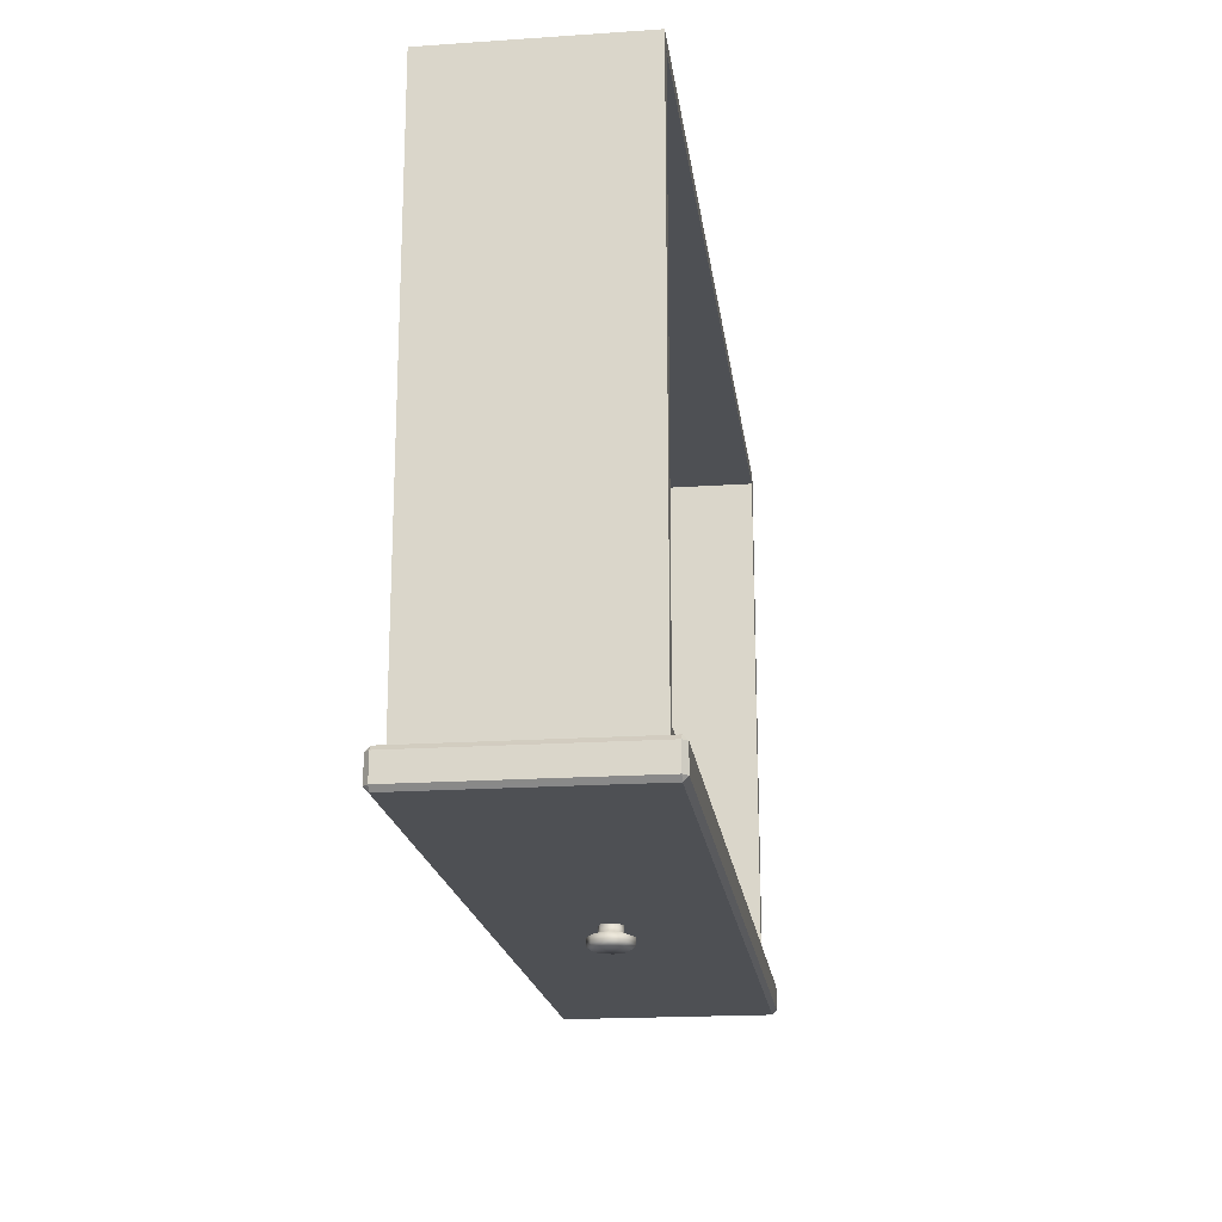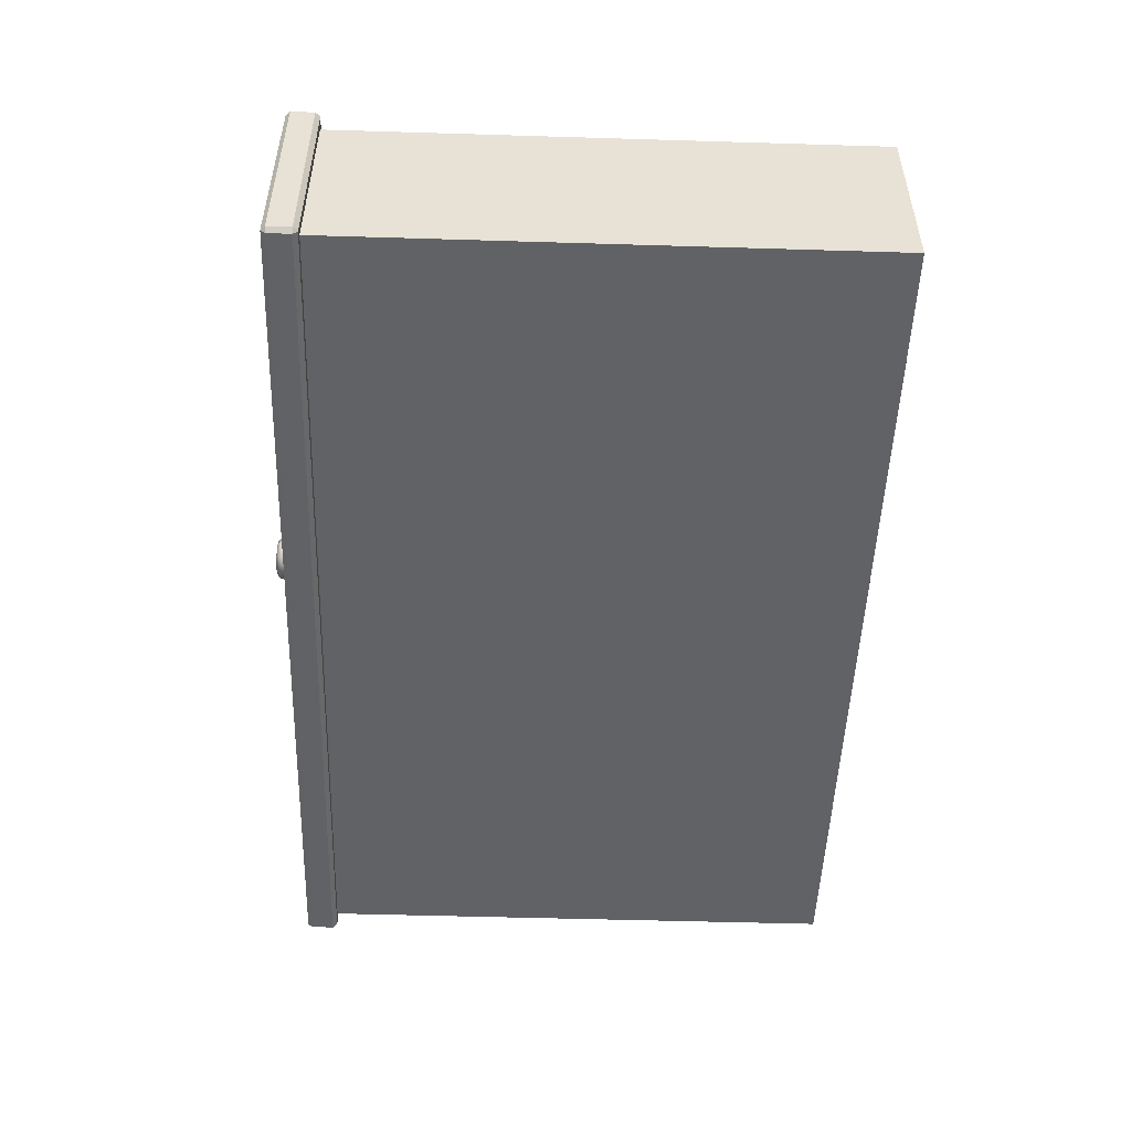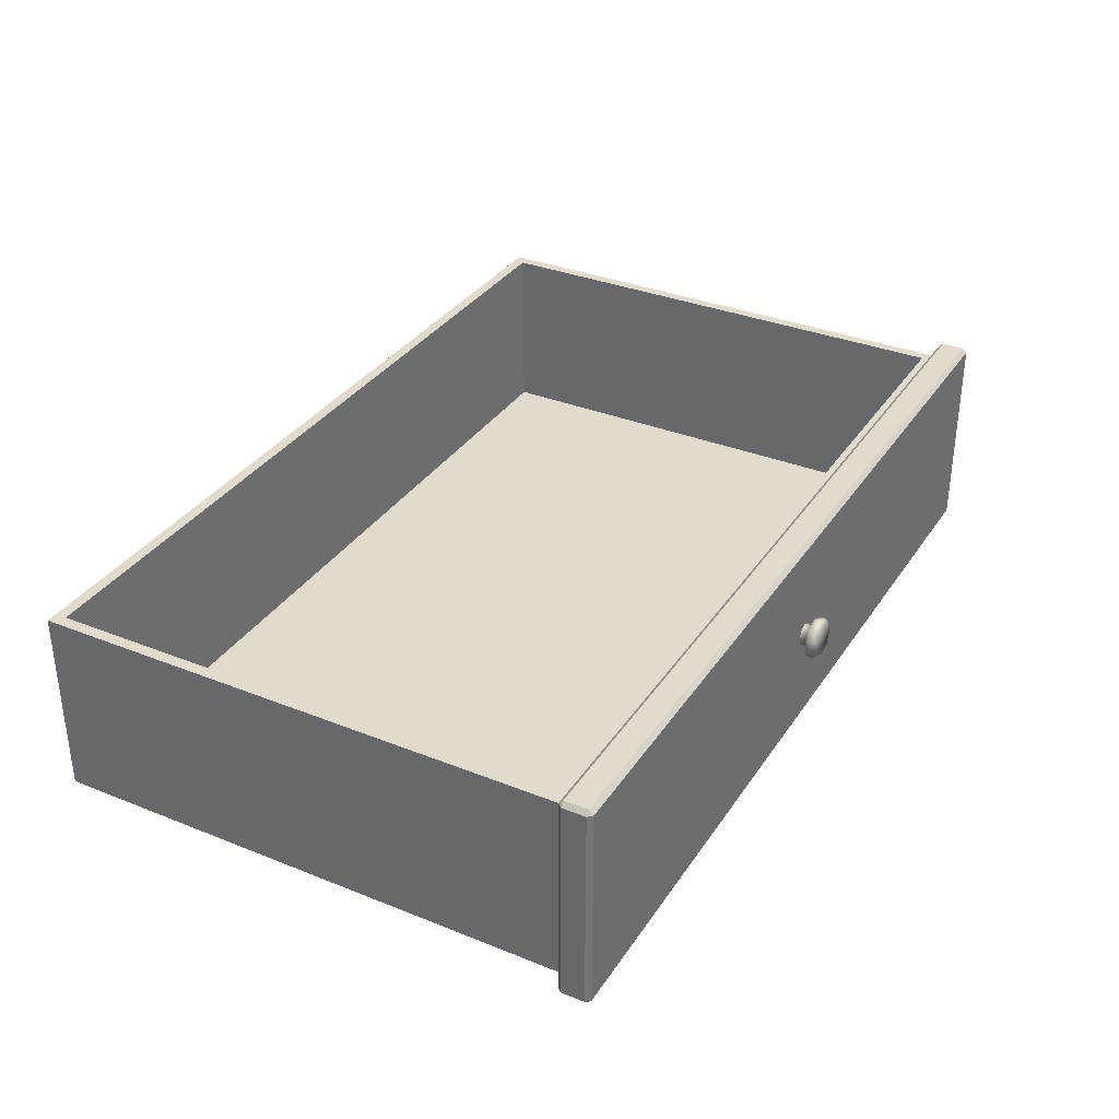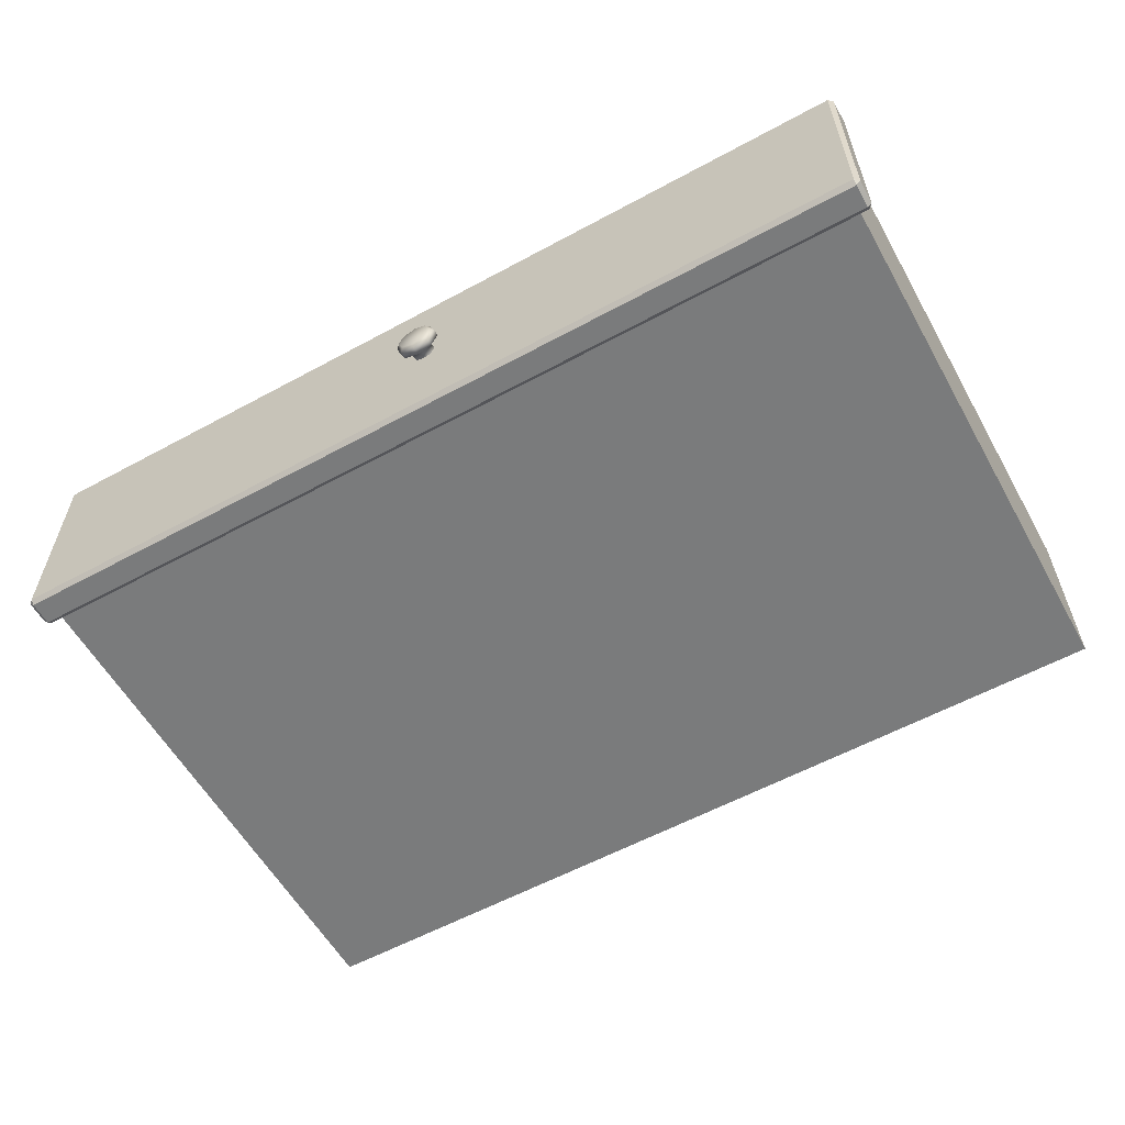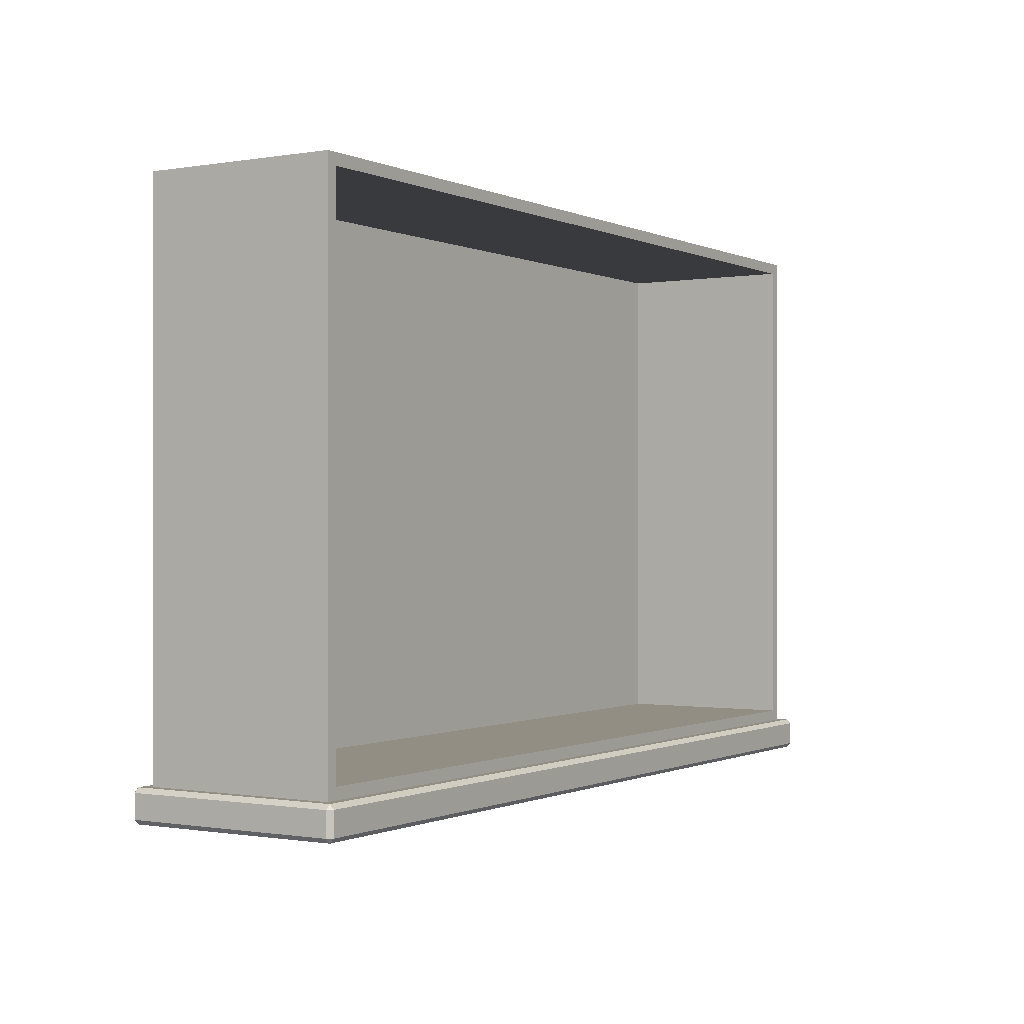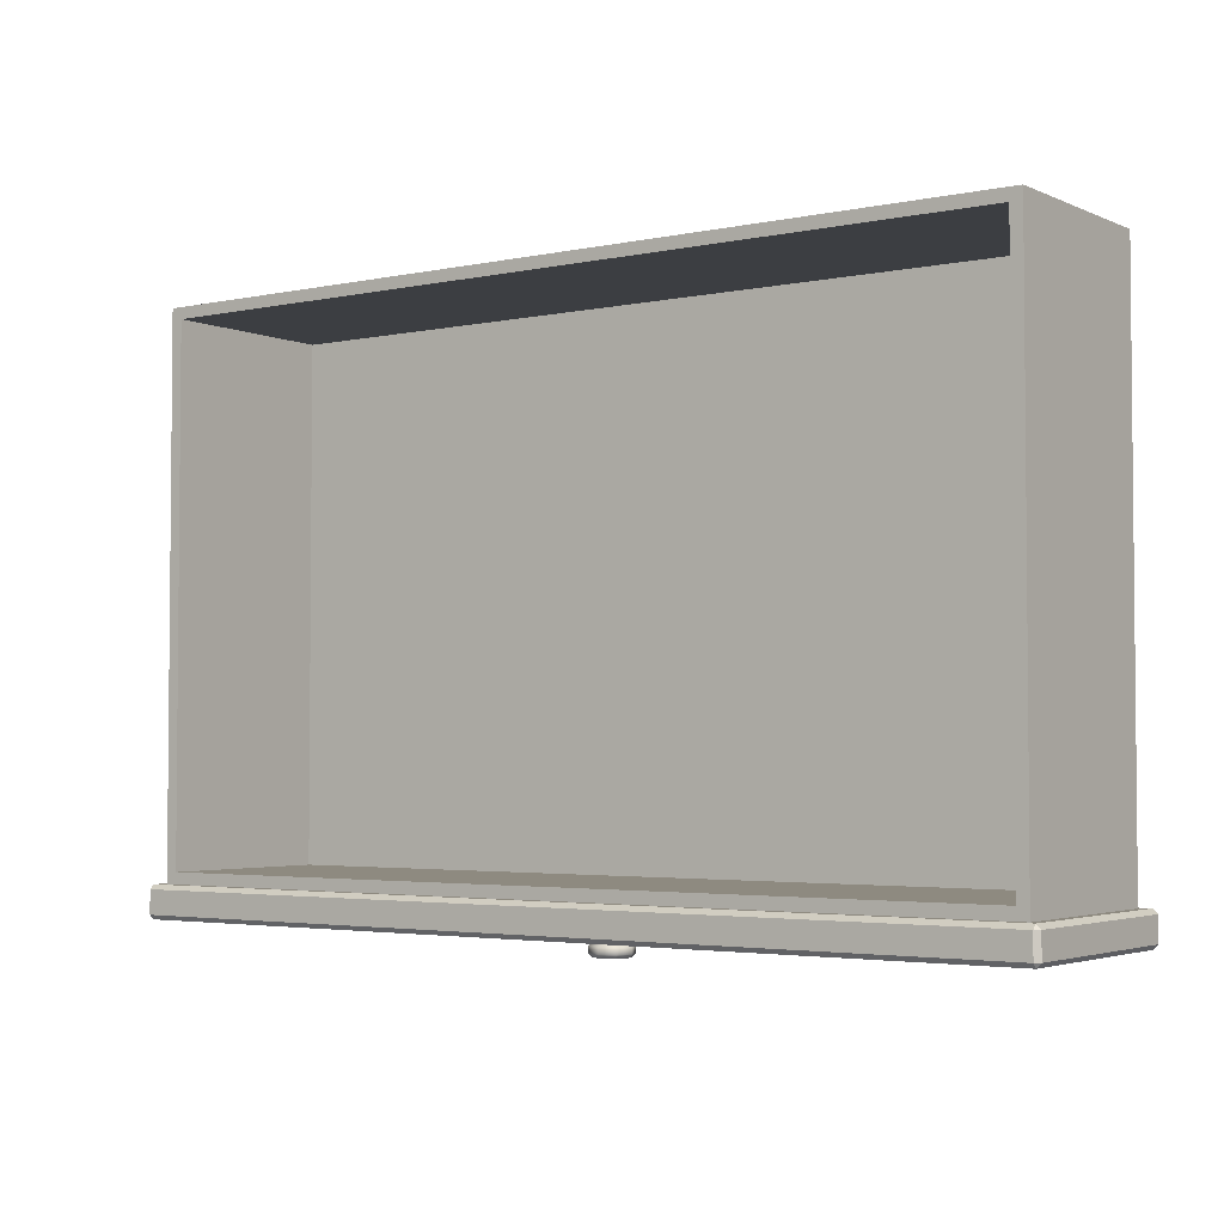
<metadata>
{"format":"obj","ext":"obj","renderer":"f3d","projection":"perspective","resolution":1024,"background":"white","views":[{"elev":-19.0,"azim":-82.7,"up":"+Y"},{"elev":-50.5,"azim":88.1,"up":"+Z"},{"elev":33.8,"azim":-61.4,"up":"+Z"},{"elev":-58.4,"azim":29.3,"up":"+Z"},{"elev":-0.5,"azim":-57.9,"up":"+Y"},{"elev":-3.2,"azim":35.5,"up":"+Y"}]}
</metadata>
<code>
o DresserDrawer_315_8
v 0.7927 -0.2644 -0.3351
v 0.7927 -0.2849 -0.3351
v 0.7928 -0.2849 -0.1529
v 0.7928 -0.2644 -0.1529
v 0.7888 -0.2888 -0.3351
v 0.006771 -0.2888 -0.3348
v 0.006834 -0.2888 -0.1526
v 0.7889 -0.2888 -0.1529
v 0.006769 -0.2644 -0.3387
v 0.006769 -0.2849 -0.3387
v 0.7888 -0.2849 -0.3389
v 0.7888 -0.2644 -0.3389
v 0.7889 -0.2644 -0.149
v 0.7889 -0.2849 -0.149
v 0.006835 -0.2849 -0.1487
v 0.006835 -0.2644 -0.1487
v 0.002939 -0.2644 -0.1526
v 0.002939 -0.2849 -0.1526
v 0.002876 -0.2849 -0.3348
v 0.002876 -0.2644 -0.3348
v 0.3795 -0.2975 -0.2438
v 0.3795 -0.3034 -0.2438
v 0.3849 -0.3034 -0.2568
v 0.3849 -0.2975 -0.2568
v 0.3849 -0.2975 -0.2309
v 0.3849 -0.3034 -0.2309
v 0.3978 -0.2943 -0.234
v 0.3978 -0.2975 -0.2255
v 0.3909 -0.2943 -0.2369
v 0.388 -0.2943 -0.2439
v 0.4048 -0.2943 -0.2369
v 0.4108 -0.2975 -0.2309
v 0.3909 -0.2943 -0.2508
v 0.3978 -0.2975 -0.2622
v 0.3978 -0.2943 -0.2537
v 0.4108 -0.2975 -0.2568
v 0.4048 -0.2943 -0.2508
v 0.4162 -0.2975 -0.2439
v 0.4077 -0.2943 -0.2439
v 0.3909 -0.2882 -0.2508
v 0.388 -0.2882 -0.2439
v 0.3909 -0.2882 -0.2369
v 0.4162 -0.3034 -0.2439
v 0.4108 -0.3034 -0.2309
v 0.4108 -0.3034 -0.2568
v 0.3978 -0.2882 -0.2537
v 0.4048 -0.2882 -0.2508
v 0.3978 -0.3034 -0.2622
v 0.3978 -0.3034 -0.2255
v 0.4077 -0.2882 -0.2439
v 0.4048 -0.2882 -0.2369
v 0.3978 -0.2882 -0.234
v 0.3873 -0.3066 -0.2333
v 0.383 -0.3066 -0.2439
v 0.3978 -0.3066 -0.229
v 0.4083 -0.3066 -0.2334
v 0.4127 -0.3066 -0.2439
v 0.4083 -0.3066 -0.2544
v 0.3978 -0.3066 -0.2587
v 0.3873 -0.3066 -0.2544
v 0.7888 -0.2605 -0.3351
v 0.006771 -0.2605 -0.3348
v 0.006834 -0.2605 -0.1526
v 0.7889 -0.2605 -0.1529
v 0.01432 -0.2605 -0.1601
v 0.01427 -0.2605 -0.3273
v 0.7814 -0.2605 -0.3276
v 0.7814 -0.2605 -0.1604
v 0.7814 0.2103 -0.3276
v 0.7814 0.2103 -0.1604
v 0.01432 0.2103 -0.1601
v 0.01427 0.2103 -0.3273
v 0.7714 -0.2505 -0.1604
v 0.02432 -0.2505 -0.1601
v 0.02432 0.2003 -0.1601
v 0.7714 0.2003 -0.1604
v 0.02427 -0.2505 -0.3182
v 0.02427 0.2003 -0.3182
v 0.7714 0.2003 -0.3184
v 0.7714 -0.2505 -0.3184
f 1 3 2
f 1 4 3
f 5 7 6
f 5 8 7
f 9 11 10
f 9 12 11
f 13 15 14
f 13 16 15
f 17 19 18
f 17 20 19
f 21 23 22
f 21 24 23
f 25 21 22
f 25 22 26
f 27 25 28
f 27 29 25
f 29 21 25
f 29 30 21
f 31 27 28
f 31 28 32
f 30 24 21
f 30 33 24
f 33 34 24
f 33 35 34
f 35 36 34
f 35 37 36
f 37 38 36
f 37 39 38
f 39 32 38
f 39 31 32
f 30 40 33
f 30 41 40
f 29 41 30
f 29 42 41
f 38 44 43
f 38 32 44
f 36 38 43
f 36 43 45
f 33 46 35
f 33 40 46
f 35 46 47
f 35 47 37
f 34 45 48
f 34 36 45
f 24 34 48
f 24 48 23
f 32 49 44
f 32 28 49
f 28 26 49
f 28 25 26
f 37 50 39
f 37 47 50
f 39 50 51
f 39 51 31
f 31 52 27
f 31 51 52
f 27 52 42
f 27 42 29
f 26 54 53
f 26 22 54
f 49 26 53
f 49 53 55
f 44 49 55
f 44 55 56
f 43 44 56
f 43 56 57
f 45 43 57
f 45 57 58
f 56 58 57
f 48 45 58
f 48 58 59
f 58 56 59
f 59 56 55
f 59 55 53
f 23 48 59
f 23 59 60
f 22 60 54
f 22 23 60
f 59 53 60
f 60 53 54
f 12 61 1
f 20 62 9
f 17 16 63
f 13 4 64
f 18 7 15
f 19 10 6
f 11 2 5
f 14 8 3
f 63 20 17
f 63 62 20
f 12 62 61
f 12 9 62
f 64 16 13
f 64 63 16
f 61 4 1
f 61 64 4
f 18 6 7
f 18 19 6
f 5 10 11
f 5 6 10
f 14 7 8
f 14 15 7
f 2 8 5
f 2 3 8
f 1 11 12
f 1 2 11
f 19 9 10
f 19 20 9
f 17 15 16
f 17 18 15
f 3 13 14
f 3 4 13
f 65 62 63
f 65 66 62
f 66 61 62
f 66 67 61
f 68 63 64
f 68 65 63
f 67 68 64
f 67 64 61
f 69 71 70
f 69 72 71
f 66 71 72
f 66 65 71
f 67 72 69
f 67 66 72
f 68 69 70
f 68 67 69
f 73 65 68
f 73 74 65
f 75 70 71
f 75 76 70
f 74 71 65
f 74 75 71
f 76 68 70
f 76 73 68
f 77 79 78
f 77 80 79
f 76 78 79
f 76 75 78
f 74 80 77
f 74 73 80
f 73 79 80
f 73 76 79
f 75 77 78
f 75 74 77

</code>
